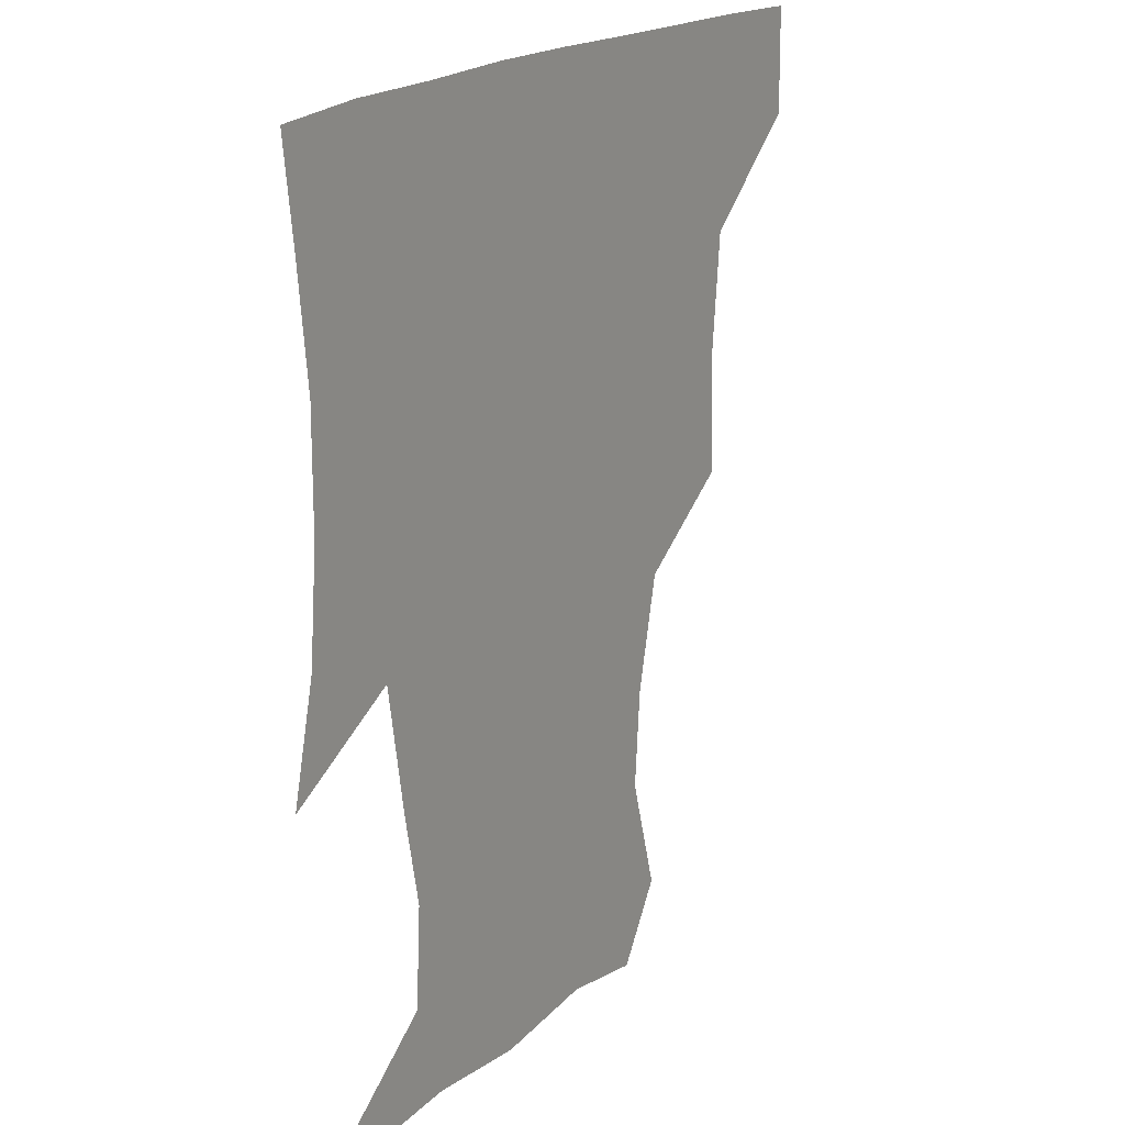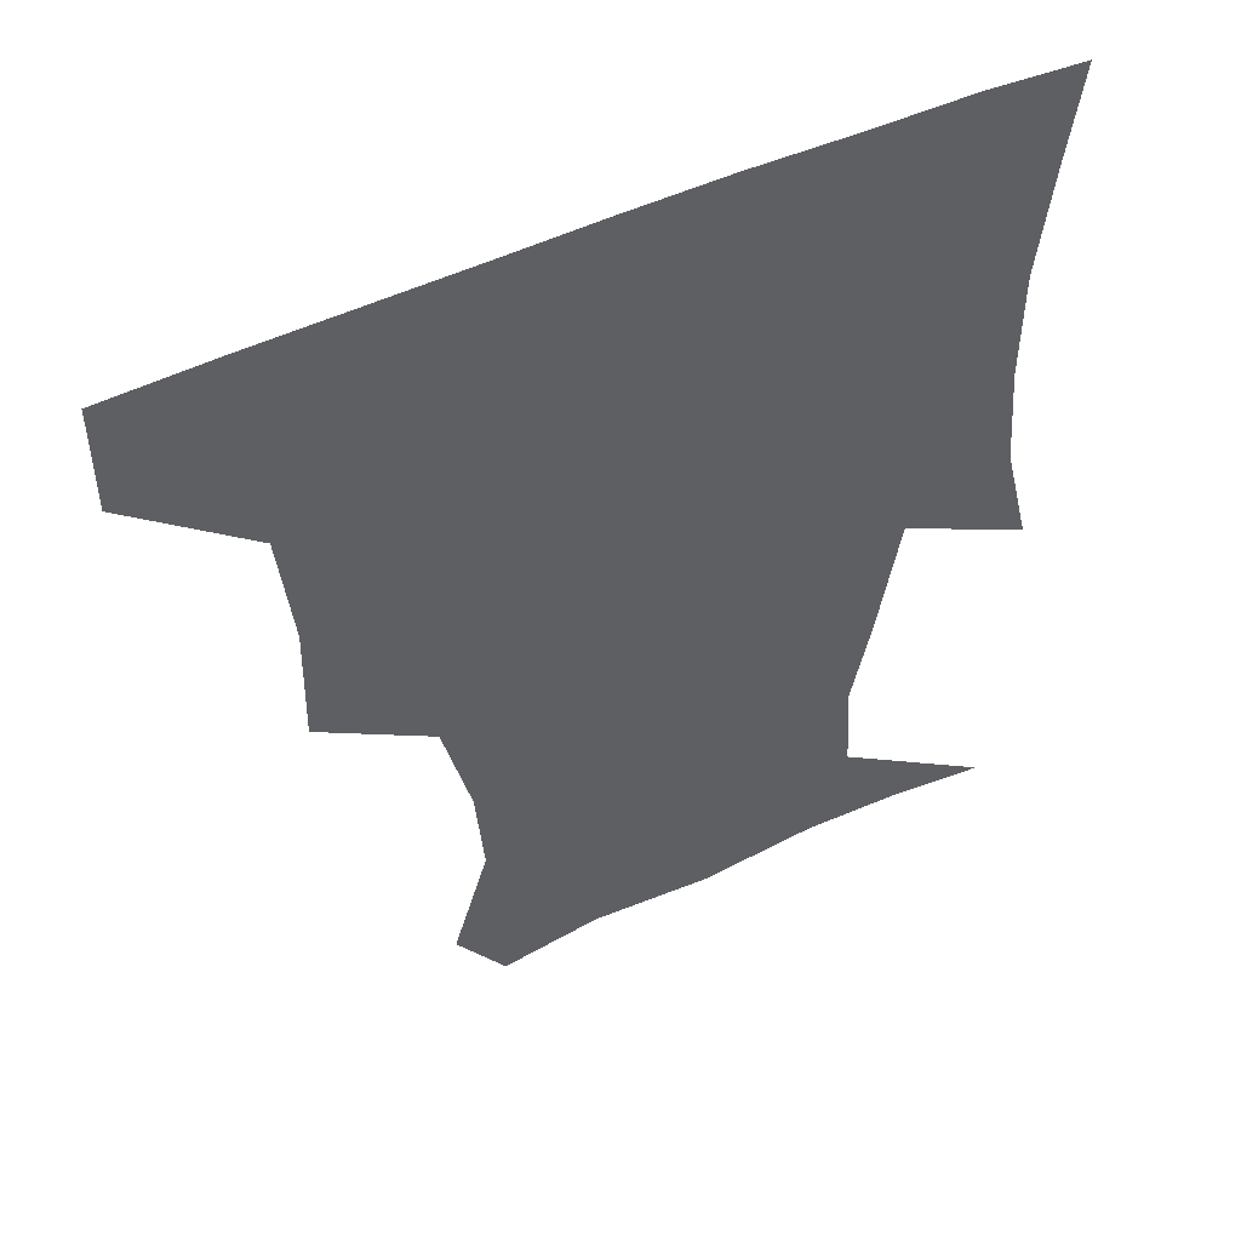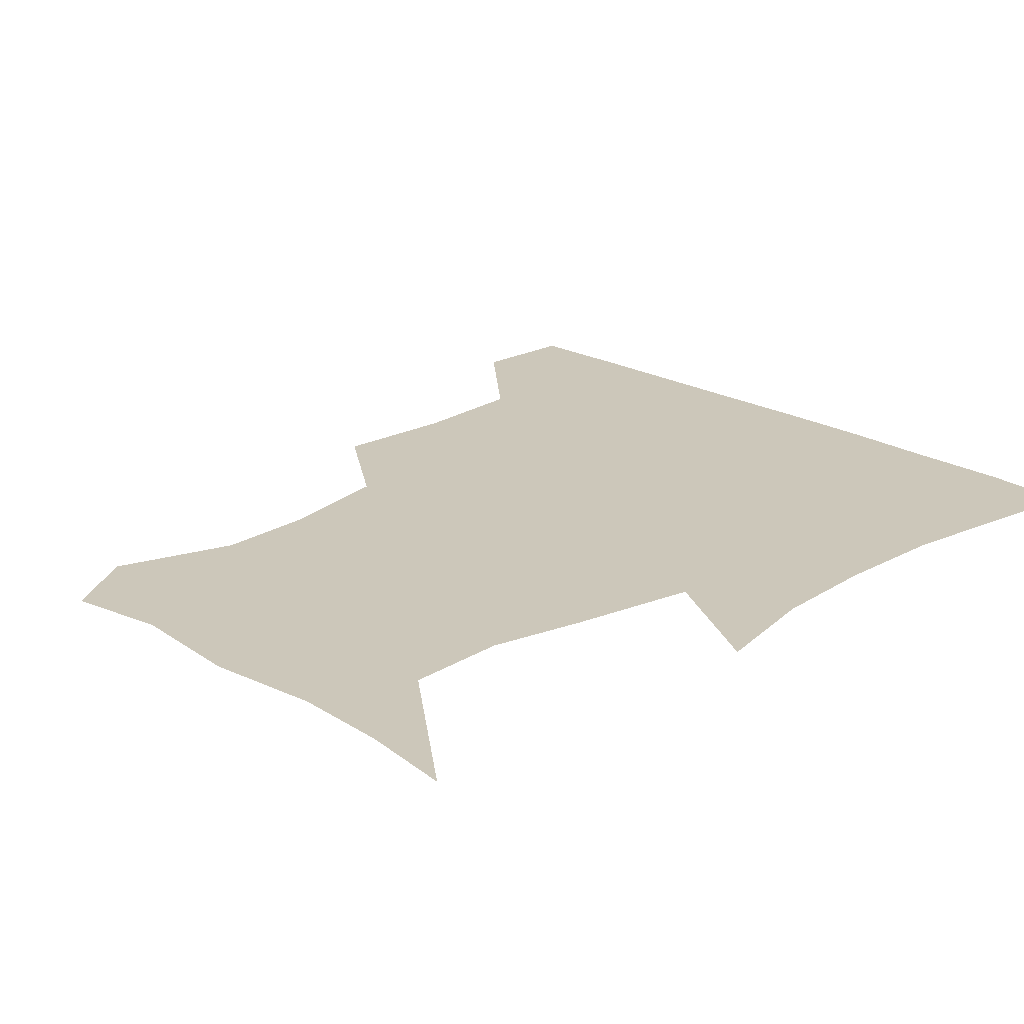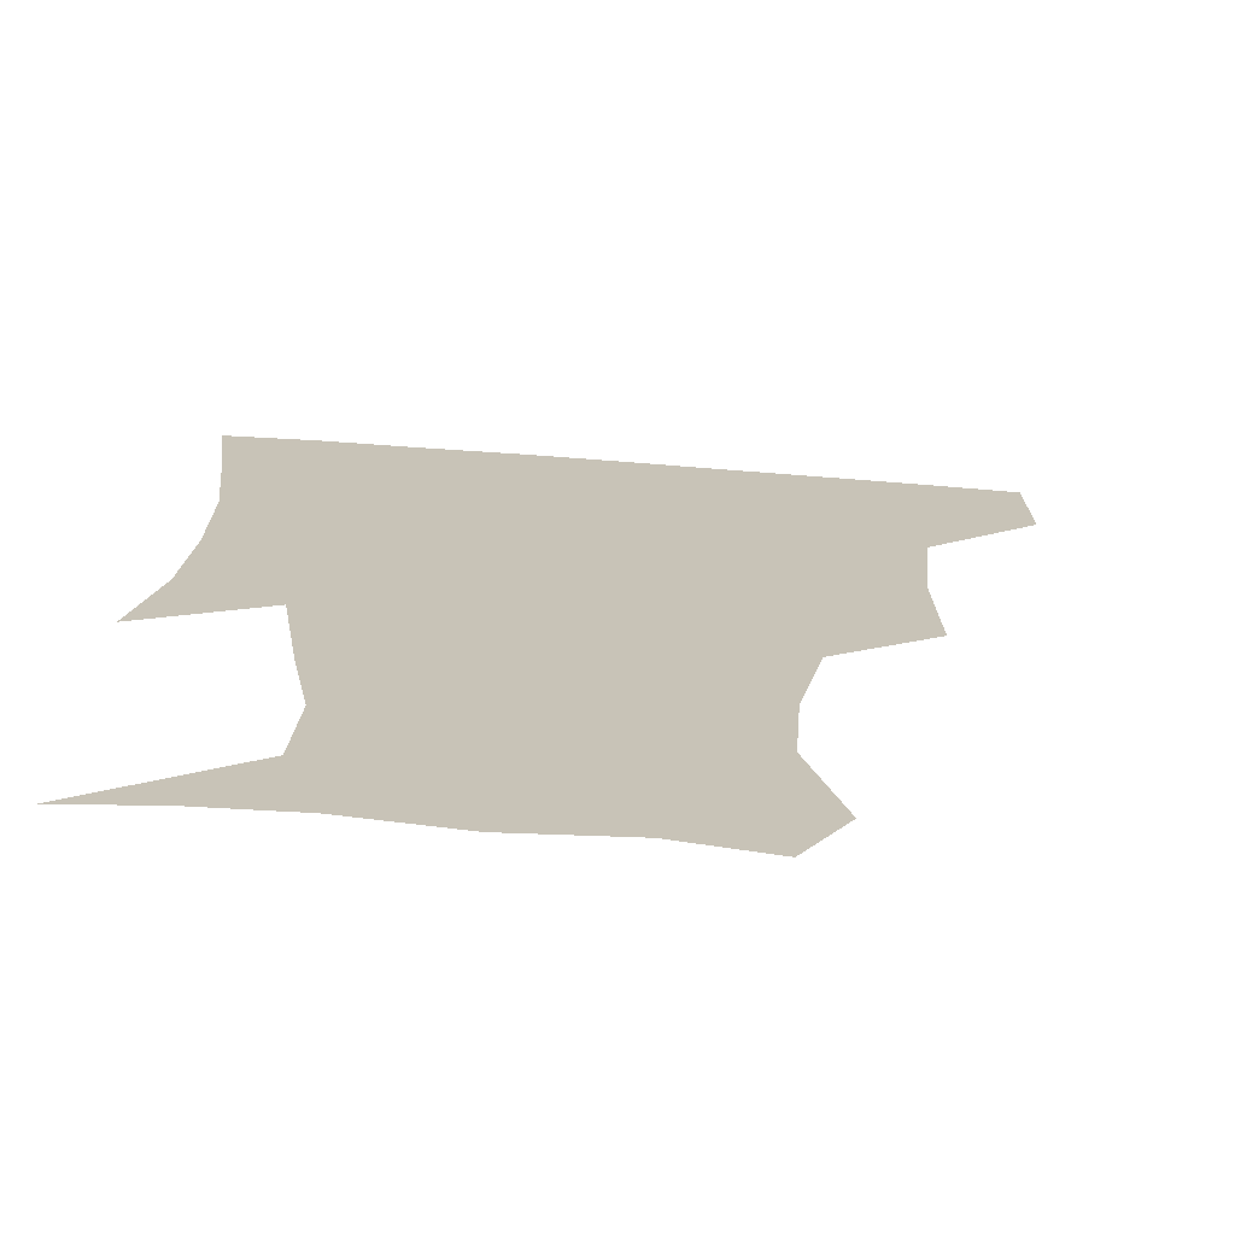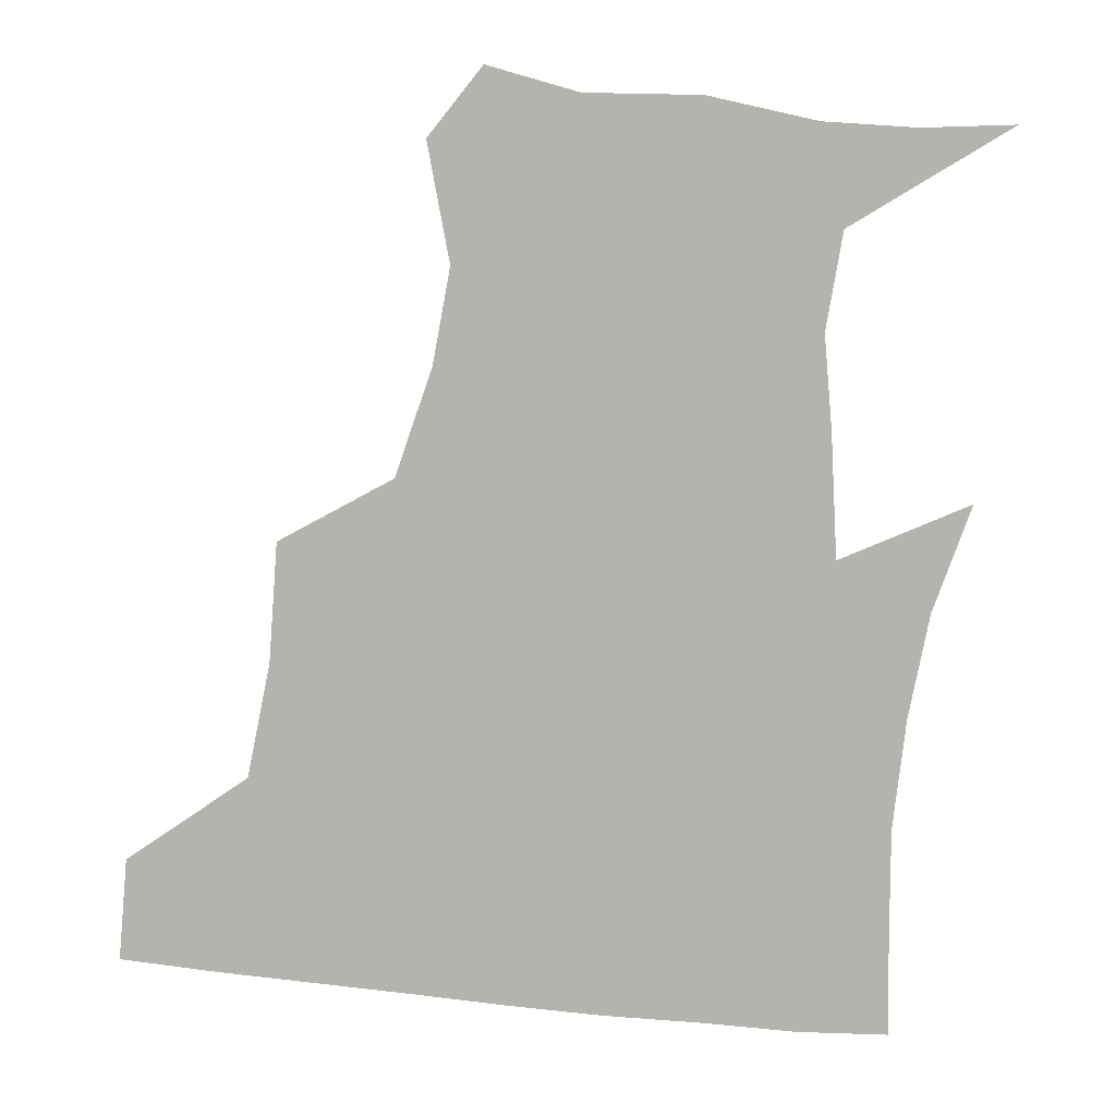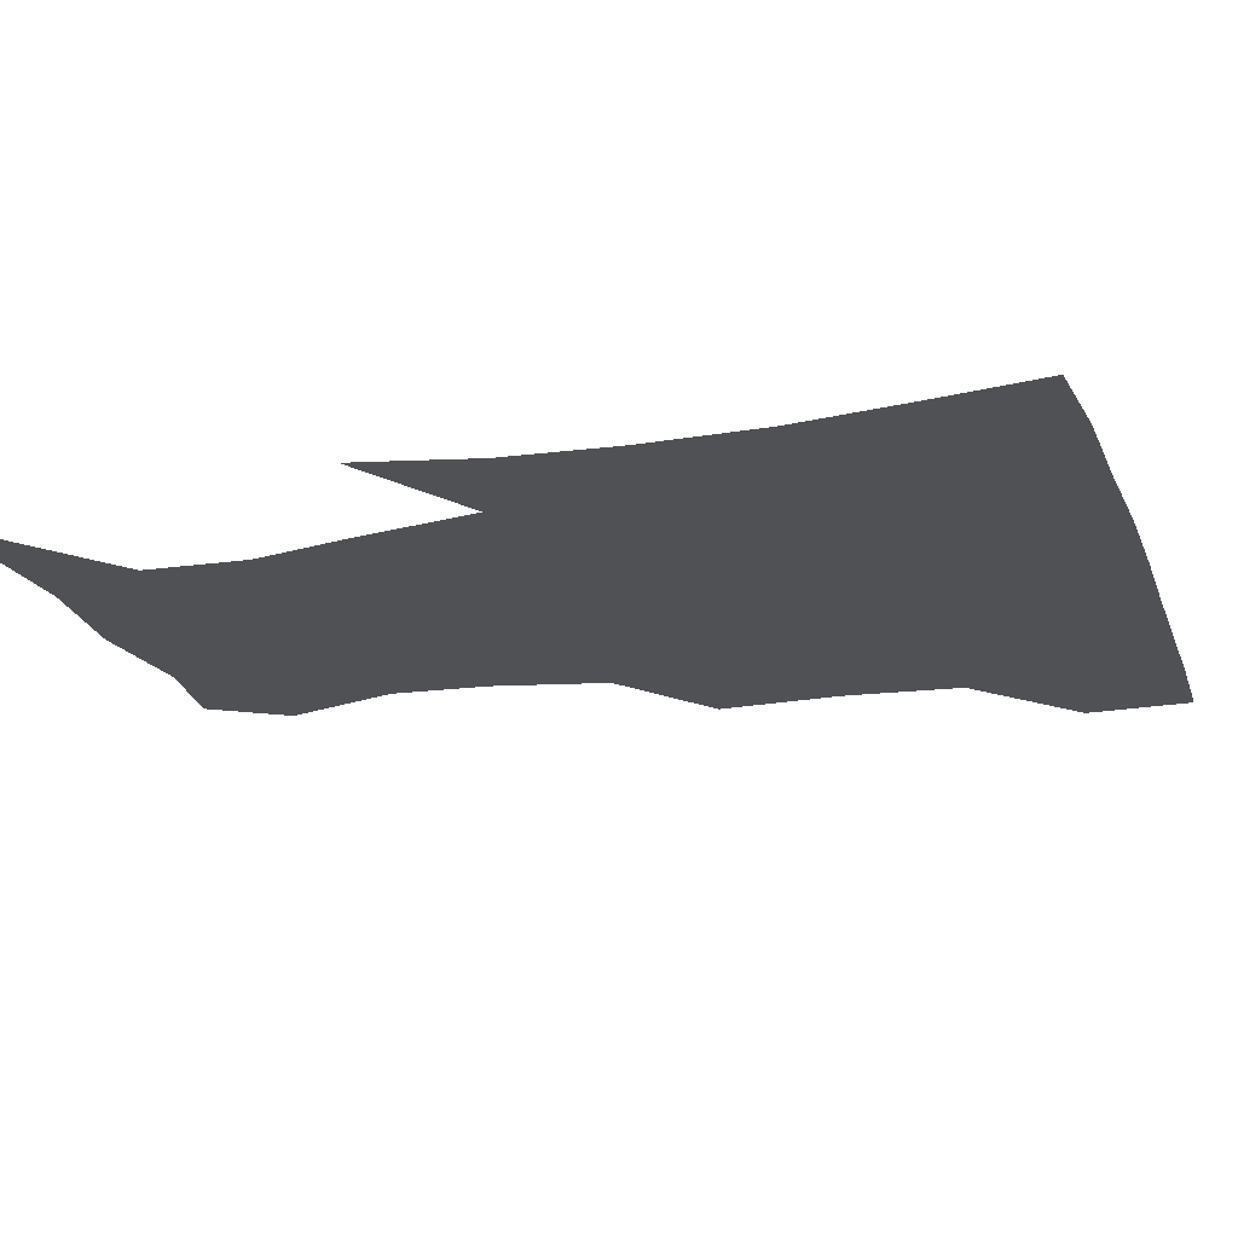
<metadata>
{"format":"obj","ext":"obj","renderer":"f3d","projection":"perspective","resolution":1024,"background":"white","views":[{"elev":19.3,"azim":122.4,"up":"+Y"},{"elev":52.4,"azim":-26.2,"up":"+Y"},{"elev":21.4,"azim":46.0,"up":"+Z"},{"elev":-70.7,"azim":175.7,"up":"+Y"},{"elev":-79.9,"azim":-6.1,"up":"+Z"},{"elev":-19.9,"azim":107.9,"up":"+Z"}]}
</metadata>
<code>
v 451.3 388.3 0
v 451.7 420.1 0
v 488.3 286 0
v 489.4 323 0
v 485.9 359 0
v 483.6 391.1 0
v 482.2 421.1 0
v 521 164.1 0
v 531.5 199.6 0
v 529.2 229.2 0
v 521.3 263.4 0
v 517.8 299.7 0
v 516.8 333.3 0
v 514.7 363 0
v 513 392 0
v 512 421.5 0
v 535.4 141.5 0
v 550.5 182 0
v 551.9 210.1 0
v 550.4 244.3 0
v 546.5 273.7 0
v 546.1 307.5 0
v 545 337.1 0
v 544.4 365.2 0
v 542.9 392.7 0
v 541.7 421.8 0
v 564 146.5 0
v 574.3 185.1 0
v 576.3 216.6 0
v 574.8 246.4 0
v 573 276.3 0
v 572.7 309.3 0
v 572.7 337.5 0
v 573 365.9 0
v 572.8 393 0
v 571 422.4 0
v 599.2 143.4 0
v 598.3 184.3 0
v 600.4 215.7 0
v 599.5 249.7 0
v 600.1 282.1 0
v 599.9 310.5 0
v 600.8 338.8 0
v 601.3 366.6 0
v 601.8 393.2 0
v 600.2 422.5 0
v 633.1 147.2 0
v 622.9 178.8 0
v 622.1 216.5 0
v 625.1 246.2 0
v 627.6 277.5 0
v 626.2 307.4 0
v 626.5 339.8 0
v 628.7 365.8 0
v 630.3 393.7 0
v 631.1 421.6 0
v 661.9 146 0
v 643.9 177 0
v 642.1 207.3 0
v 647.7 235.6 0
v 653.9 274 0
v 651.3 305.4 0
v 652 334.9 0
v 655.5 362.8 0
v 658.2 393.3 0
v 660.5 421.4 0
v 690.1 142.1 0
v 692.2 252.9 0
v 684 287 0
v 681.2 319.6 0
v 681.1 354.5 0
v 684.7 388.7 0
v 688.5 419.4 0
v 691 451 0
f 5 6 1
f 1 6 2
f 6 7 2
f 11 12 3
f 3 12 4
f 12 13 4
f 4 13 5
f 13 14 5
f 5 14 6
f 14 15 6
f 6 15 7
f 15 16 7
f 17 18 8
f 8 18 9
f 18 19 9
f 9 19 10
f 19 20 10
f 10 20 11
f 20 21 11
f 11 21 12
f 21 22 12
f 12 22 13
f 22 23 13
f 13 23 14
f 23 24 14
f 14 24 15
f 24 25 15
f 15 25 16
f 25 26 16
f 17 27 18
f 27 28 18
f 18 28 19
f 28 29 19
f 19 29 20
f 29 30 20
f 20 30 21
f 30 31 21
f 21 31 22
f 31 32 22
f 22 32 23
f 32 33 23
f 23 33 24
f 33 34 24
f 24 34 25
f 34 35 25
f 25 35 26
f 35 36 26
f 27 37 28
f 37 38 28
f 28 38 29
f 38 39 29
f 29 39 30
f 39 40 30
f 30 40 31
f 40 41 31
f 31 41 32
f 41 42 32
f 32 42 33
f 42 43 33
f 33 43 34
f 43 44 34
f 34 44 35
f 44 45 35
f 35 45 36
f 45 46 36
f 37 47 38
f 47 48 38
f 38 48 39
f 48 49 39
f 39 49 40
f 49 50 40
f 40 50 41
f 50 51 41
f 41 51 42
f 51 52 42
f 42 52 43
f 52 53 43
f 43 53 44
f 53 54 44
f 44 54 45
f 54 55 45
f 45 55 46
f 55 56 46
f 47 57 48
f 57 58 48
f 48 58 49
f 58 59 49
f 49 59 50
f 59 60 50
f 50 60 51
f 60 61 51
f 51 61 52
f 61 62 52
f 52 62 53
f 62 63 53
f 53 63 54
f 63 64 54
f 54 64 55
f 64 65 55
f 55 65 56
f 65 66 56
f 57 67 58
f 61 68 62
f 68 69 62
f 62 69 63
f 69 70 63
f 63 70 64
f 70 71 64
f 64 71 65
f 71 72 65
f 65 72 66
f 72 73 66

</code>
